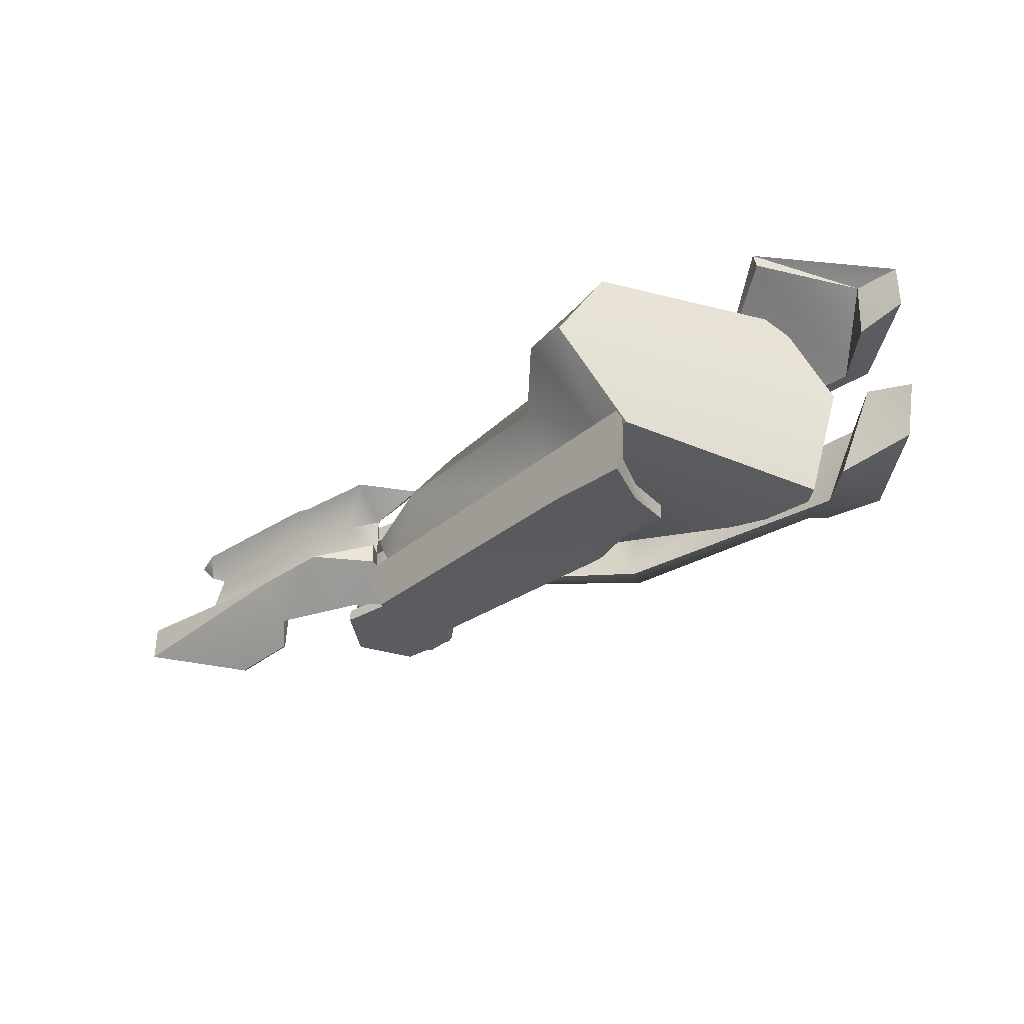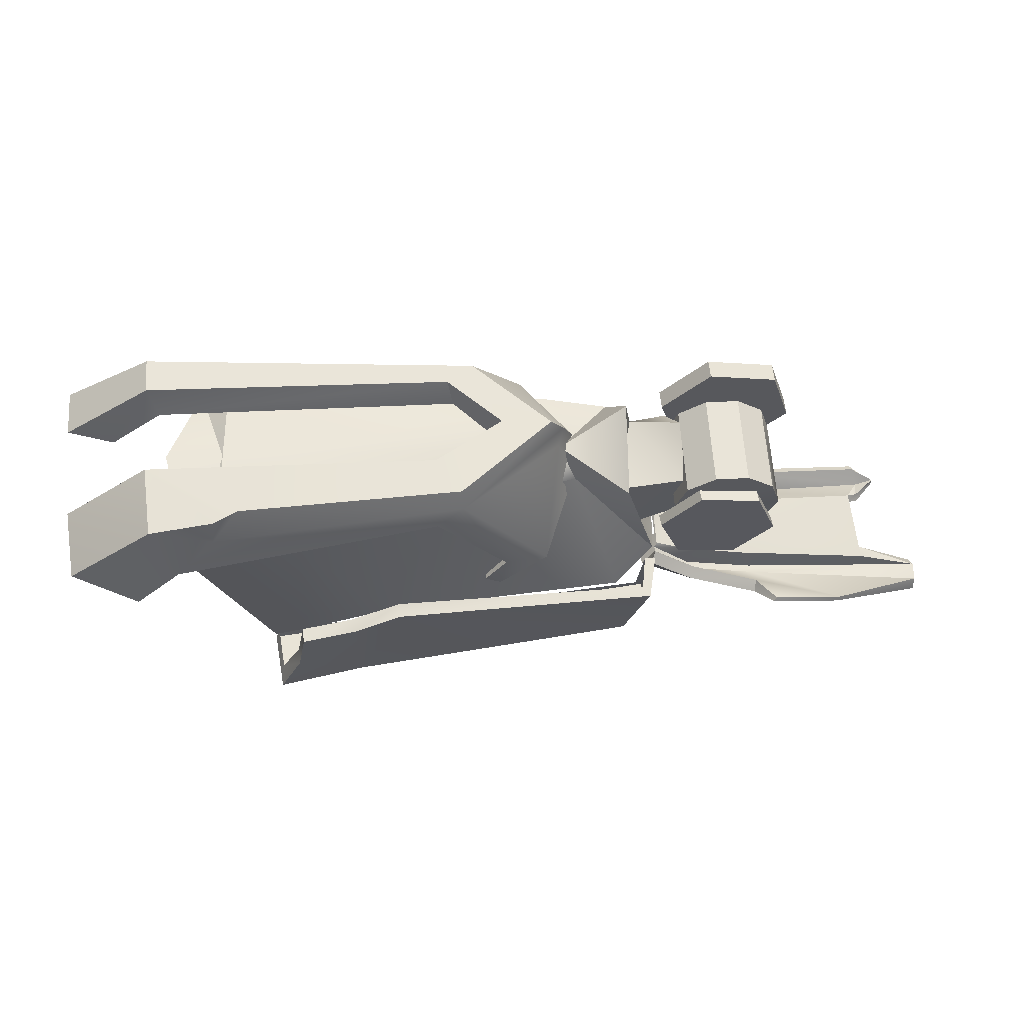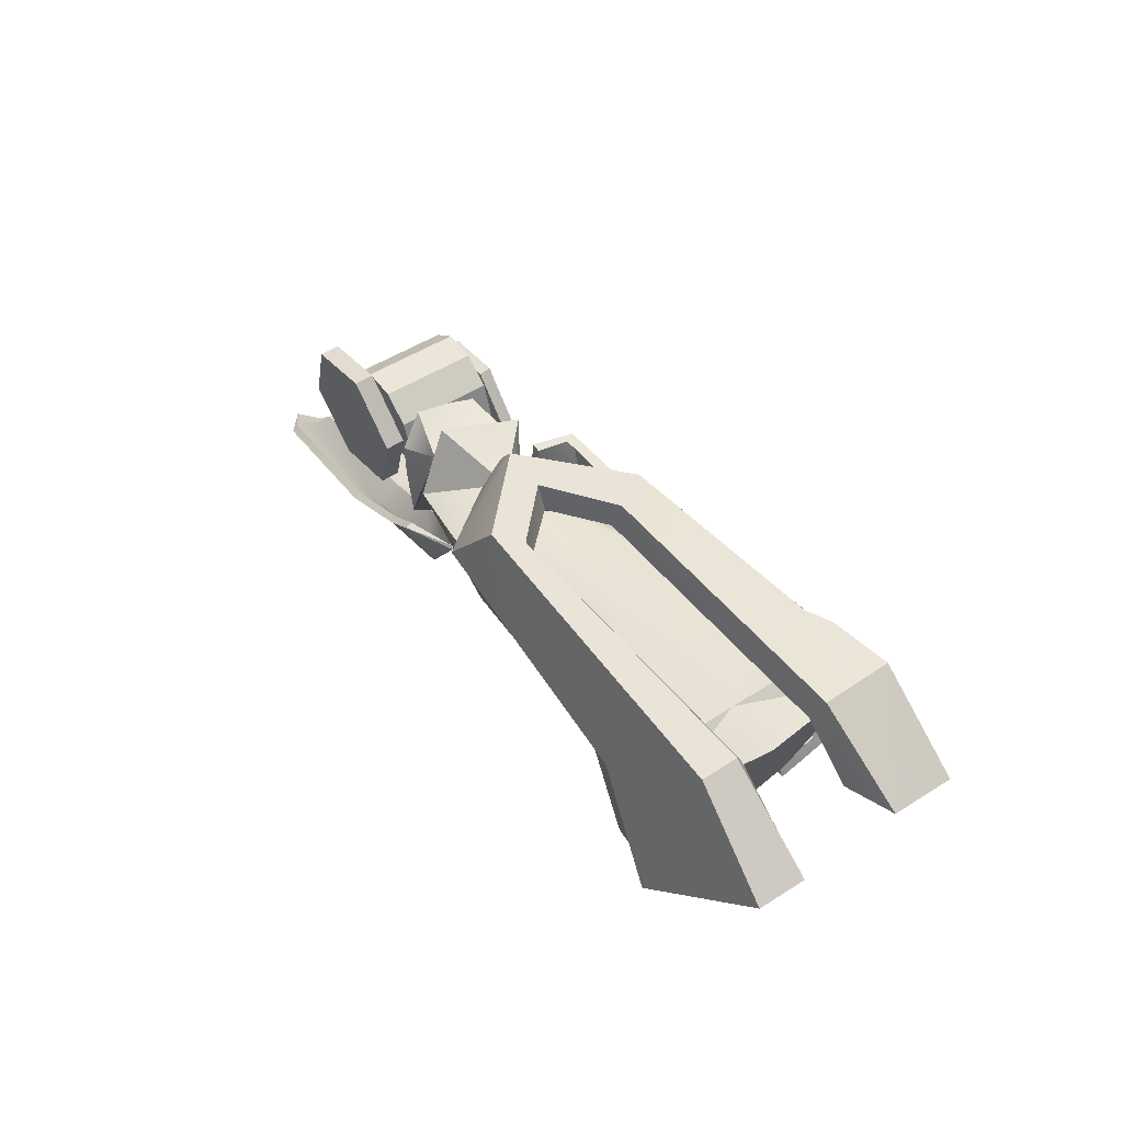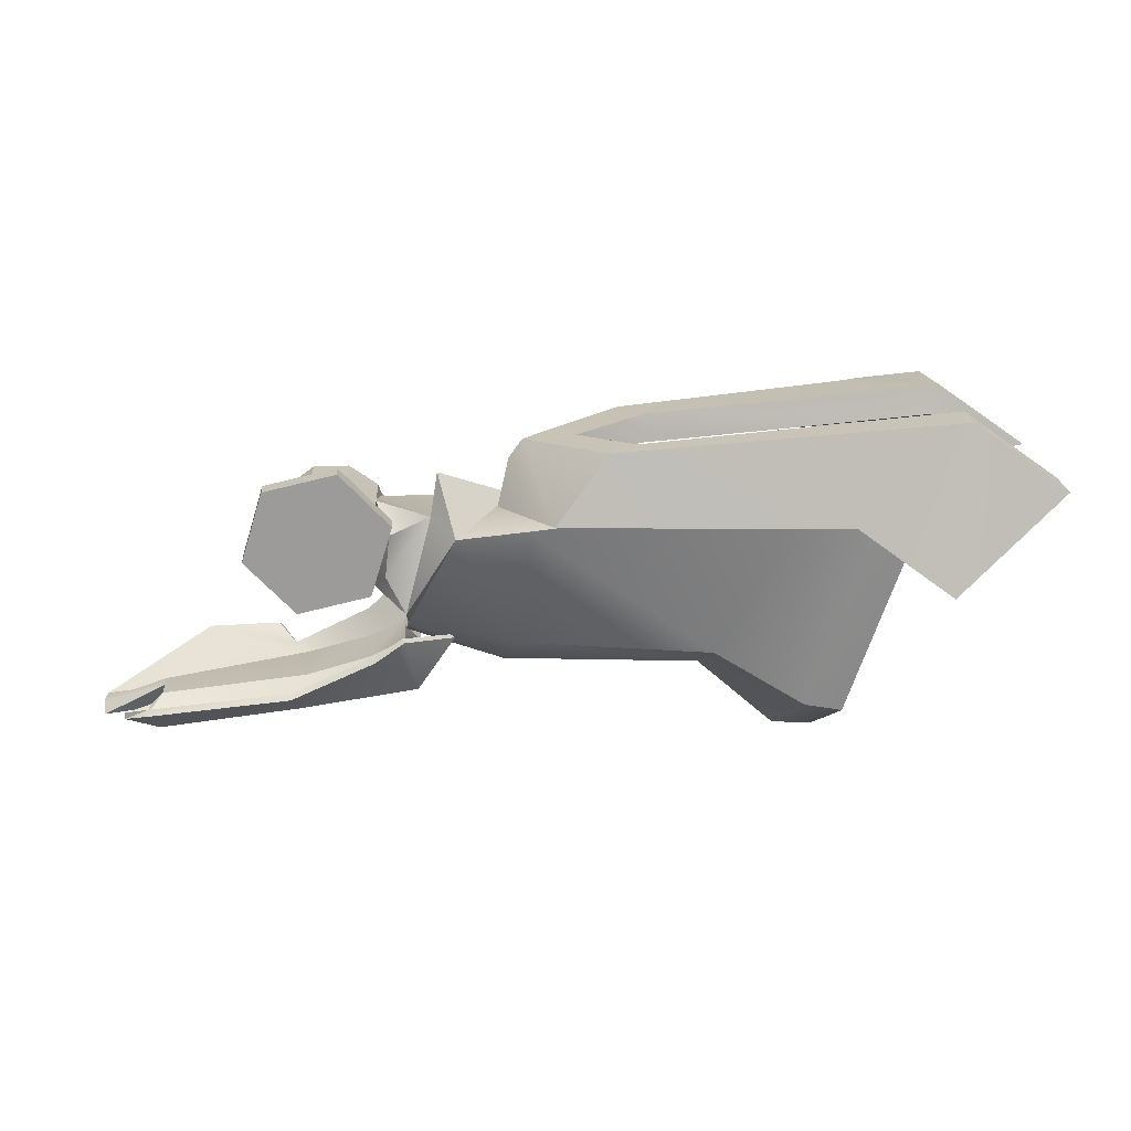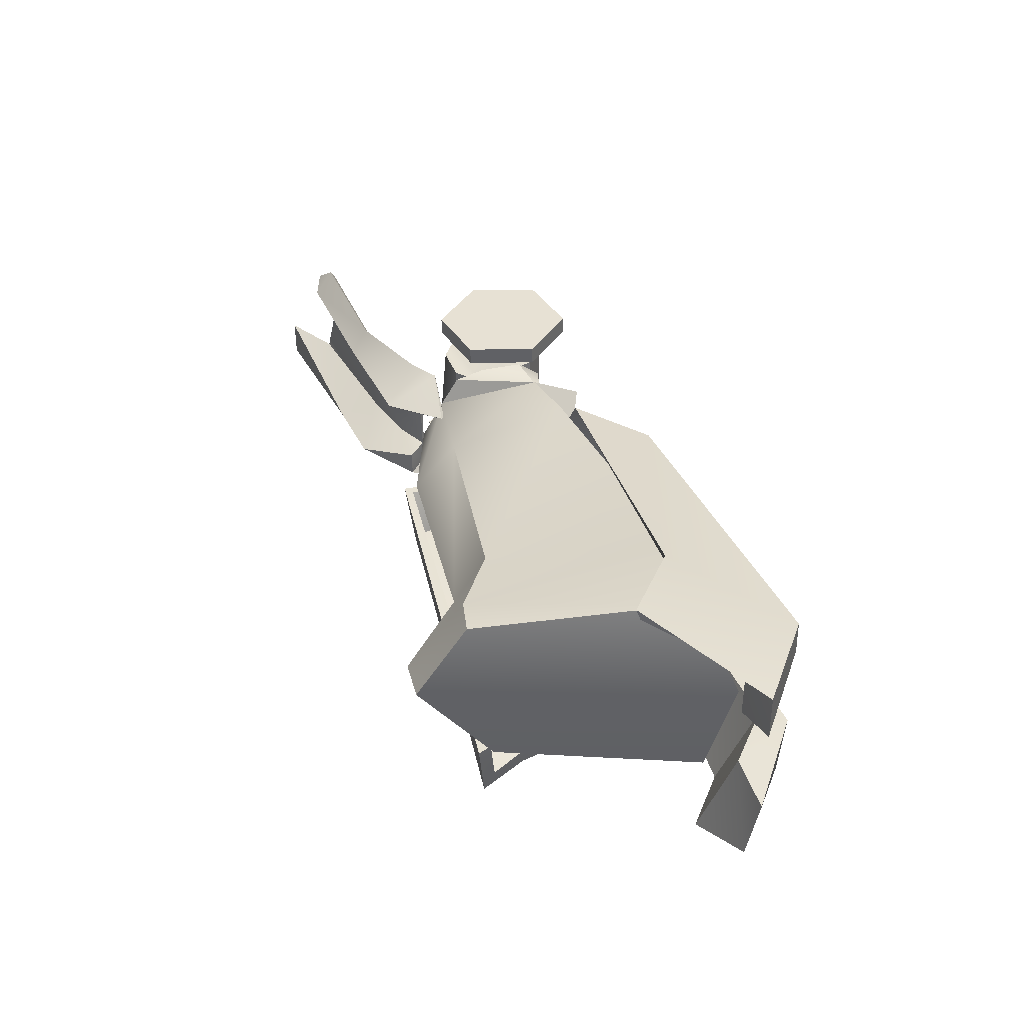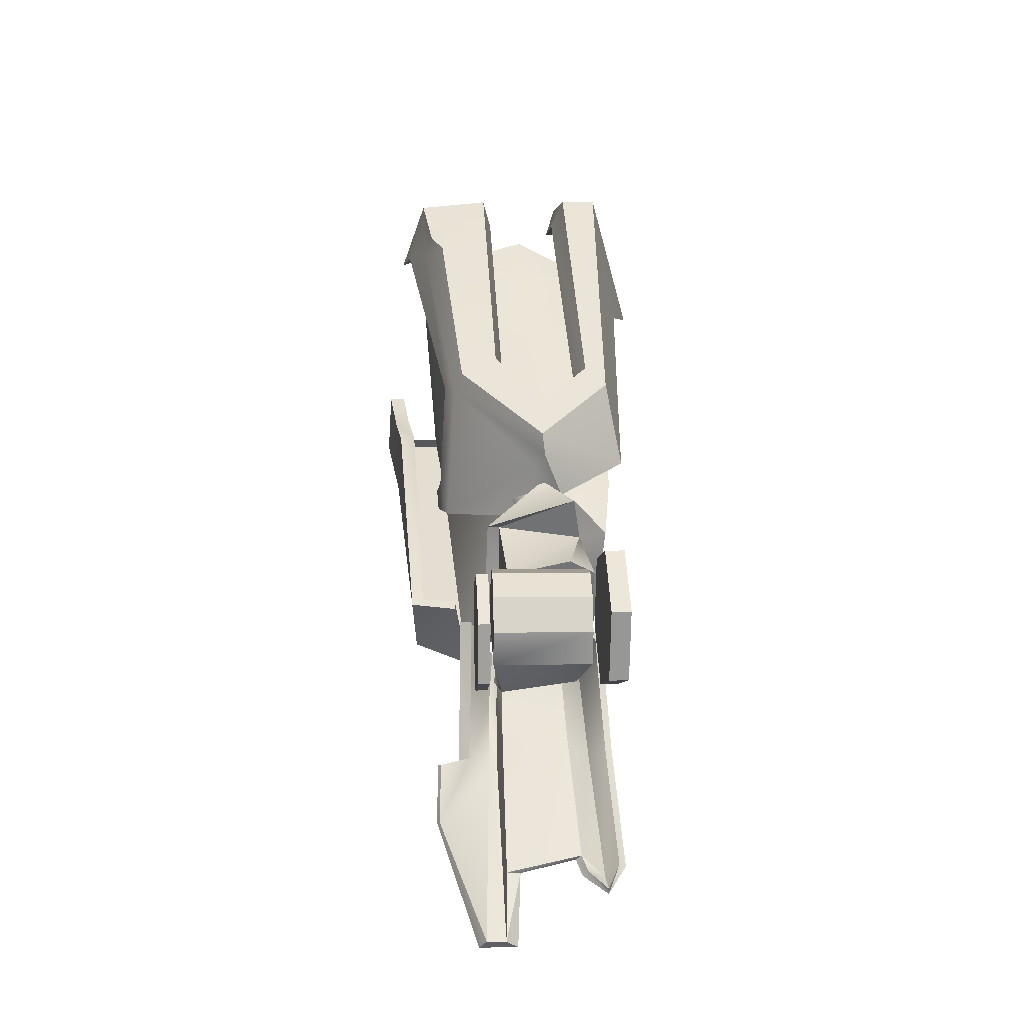
<metadata>
{"format":"obj","ext":"obj","renderer":"f3d","projection":"perspective","resolution":1024,"background":"white","views":[{"elev":-36.9,"azim":46.9,"up":"+Z"},{"elev":62.2,"azim":177.2,"up":"+Y"},{"elev":50.6,"azim":57.1,"up":"+Y"},{"elev":18.9,"azim":-2.2,"up":"+Y"},{"elev":37.5,"azim":73.4,"up":"+Z"},{"elev":39.5,"azim":-91.3,"up":"+Y"}]}
</metadata>
<code>
g default
v -71.74 -5.75 -6.243
v -63.85 16.66 -10.29
v -63.37 16.4 -5.803
v -72.23 -5.485 -10.73
v -95.06 -9.6 -5.712
v -110 8.696 -4.742
v -78.3 34.69 -4.834
v -101.6 30.84 -4.303
v -102.1 31.11 -8.792
v -78.79 34.96 -9.322
v -110.5 8.961 -9.232
v -95.54 -9.335 -10.2
v -104.7 3.863 27.38
v -82.31 0.4828 27.03
v -72.34 9.643 27.12
v -69.12 19.72 32.24
v -111.4 19.13 32.74
v -73.33 32.08 32.58
v -107.5 31.61 32.99
v -84 39.61 32.88
v -97.06 39.43 33.04
v -69.57 20.56 -3.968
v -73.43 8.089 -4.212
v -83.62 -1.943 -2.087
v -96.56 -0.6505 28.09
v -97.89 -2.993 -3.119
v -108.9 3.215 -0.2742
v -111.8 19.97 -3.466
v -108 32.45 -3.222
v -73.77 32.93 -3.629
v -97.51 40.27 -3.168
v -84.44 40.46 -3.323
v -74.76 5.068 43.16
v -67.01 31.35 36.5
v -66.66 31.1 43.68
v -75.11 5.32 35.98
v -101.3 -0.9577 44.03
v -101.7 -0.7055 36.85
v -119.8 19.05 45.42
v -120.2 19.3 38.23
v -111.7 45.08 45.93
v -112.1 45.34 38.75
v -85.48 51.36 37.88
v -85.13 51.11 45.07
v 43.55 6.234 -35.57
v 43.13 6.355 -41.24
v -55.64 1.775 -30.48
v -58.39 1.513 -34.6
v -48.89 -28.97 -33.98
v -61.61 1.915 -18.01
v -58.52 -30.67 -13.77
v -55.56 -27.67 -14.38
v -57.44 2.067 -17.89
v 63.12 -38.36 -23.62
v 61.77 -35.86 -44.5
v 61.84 -0.05254 -43.99
v 63.5 -0.3724 -38.49
v 82.65 -1.233 -47.01
v 83.09 -1.277 -41.32
v 85.99 -19.1 -48.36
v 86.45 -18.89 -42.21
v 94.09 -33.23 -43.03
v 95.02 -37.82 -49.91
v 98.26 -40.57 -26.47
v 96.46 -35.39 -25.73
v 63.4 -33.71 -23.26
v -45.77 30.01 -0.1673
v -54.45 2.602 -0.7111
v -73.76 30.11 2.578
v -53.35 30.69 30.62
v -73.05 35.66 26.21
v -68.21 25.46 35.83
v -76.21 4.746 25.51
v -69.94 9.31 34.77
v -76.16 10.21 2.136
v -62.74 -4.417 36.69
v -27.55 -32.22 9.997
v -63.97 -19.61 10.31
v -47.28 -25.13 -15.27
v -62.55 -11.33 25.96
v -19.94 -17.41 32.64
v 46.58 -35.9 6.63
v 50.26 -23.87 28.92
v 83.39 -41.79 37
v 49.04 -24.46 -23.54
v 97.38 -44.2 37.11
v 92.03 -62.83 4.698
v 76.3 -62.28 5.188
v 83.7 -32.05 -26.83
v 80.58 43.06 -27.53
v -29.69 26.55 7.504
v -62.19 -9.787 -6.728
v -50.29 34.17 -4.67
v 109.9 51.24 -31.18
v 122 42.65 -32.4
v 97.65 -34.55 -27.92
v -18.65 28.96 44.2
v -44.4 25.27 41.43
v -50.78 46.79 28.39
v 131.9 49.7 12.13
v 120.9 33.98 49.16
v 108.8 42.62 48.52
v 81.48 41.31 45.86
v 109.9 48.3 12.3
v 82.63 47.13 12.49
v -23.9 35.21 17.41
v -58.82 -26.6 -5.802
v -78.18 -21.39 -16.34
v -60.84 -6.038 -16.03
v -64.39 -20.52 -3.451
v -62.73 -4.305 -11.68
v -64.19 -20.58 -1.456
v -59.34 -26.72 3.116
v -77.5 -44.28 -2.199
v -107.3 -36.28 -17.12
v -107.1 -47.66 -2.522
v -79.51 -19.43 -11.92
v -107.9 -33.43 -13.07
v -115.1 -29.11 -23.62
v -114 -30.57 -24.7
v -141.1 -31.84 -25.16
v -142.2 -30.39 -24.09
v -180.8 -51.24 -7.325
v -180.3 -55.28 -10.12
v -180.3 -55.3 4.04
v -156.5 -43 5.45
v -181.1 -51.18 -0.2362
v -156.7 -42.31 0.4478
v -153.7 -37.06 27.94
v -153.8 -39.22 25.81
v -100.6 -33.86 23.21
v -76.97 -27.04 21.34
v -102.3 -41.77 33.33
v -154 -47.4 35.99
v -158.4 -42.9 28.18
v -158.1 -40.63 30.2
v -64.16 -20.69 20.89
v -59.31 -35.63 31.24
v -74.59 -21.69 40.68
v -105.3 -35.03 42.11
v -102 -33.08 4.971
v -77.5 -26.57 4.985
v -64.77 -20.2 4.961
v -64.99 -19.6 23.62
v -47.1 -14.72 29.91
v -45.42 -16.02 29.87
v -65.28 -19.58 -0.02792
v -64.4 -13.41 37.45
v -63.52 -14.1 40.22
v -75.26 -20.52 38.04
v -105.6 -33.56 39.55
v -156.9 -39.75 44.04
v -166.6 -43.33 37.32
v -166.2 -40.93 37.27
v -157.3 -38.07 41.59
v -79.74 -34.8 -5.172
v -107.5 -41 -5.474
v -106.8 -41.35 -2.208
v -79.2 -35.01 -2.15
v -102.1 -32.46 -0.0408
v -77.81 -25.99 -0.0206
v -100.8 -31.84 25.02
v -77.5 -25.51 23.87
v -102.6 -39.08 33.25
v -60.44 -33.49 31.23
v -159.1 -43.18 36.49
v 132.4 58.64 -1.055
v 152 42.49 -2.316
v 136.1 69.02 -4.004
v 25.74 60.1 -0.2091
v 101.1 66.51 -22.25
v 109.9 66.52 -27.06
v 111.1 57.41 -30.04
v 133.7 67.87 -31.01
v 170.2 44.65 -8.555
v 167.8 40.89 -33.79
v 23.98 49.76 2.664
v 143.2 31.84 -41.62
v 125.7 46.35 -37.69
v 26.05 45.05 -21.21
v 15.83 51.55 -17.55
v 16.19 59.3 -13.98
v -0.6227 57.25 17.8
v 137.3 68.2 31.86
v 20.2 58.38 36.13
v 137.8 67.69 45.53
v 10.06 57.3 43.81
v -20 55.86 17.38
v 2.874 46.94 17.32
v 18.36 48.24 32.07
v 133.5 57.89 26.7
v 154.8 40.41 25.31
v 172.8 42.67 29.5
v 173.2 42.34 47.35
v 131.4 7.73 61.46
v 97.06 31.61 53.6
v -9.284 32.04 49.7
v -25.09 49.11 18.26
v -22.89 42.61 13.93
v -16.66 13.11 -20.48
v -29.9 22.11 13.22
v -22.87 16.5 12.59
v -10.06 7.695 -19.86
v -29.3 32.47 24.7
v -0.194 15.81 -23.67
v 2.266 0.2257 -24.8
v 2.456 0.2528 -22.89
v 8.196 5.29 -25.36
v 131.6 9.335 56.89
v 97 31.68 51.04
v 156.7 39.37 46.46
v 8.244 5.238 -23.44
v -0.1381 15.76 -21.38
g RAnkle TrailerColor1
f 1 2 3
f 4 2 1
f 5 4 1
f 5 1 6
f 6 1 3
f 3 7 6
f 6 7 8
f 2 9 10
f 11 9 2
f 11 2 12
f 12 2 4
f 12 4 5
f 6 12 5
f 11 12 6
f 8 11 6
f 9 11 8
f 9 8 10
f 10 8 7
f 10 7 2
f 2 7 3
f 13 14 15
f 15 16 13
f 13 16 17
f 16 18 17
f 17 18 19
f 18 20 19
f 19 20 21
f 15 22 16
f 23 22 15
f 14 23 15
f 24 23 14
f 25 24 14
f 26 24 25
f 26 25 27
f 27 25 13
f 27 13 28
f 28 13 17
f 23 24 27
f 27 28 23
f 23 28 22
f 28 29 22
f 22 29 30
f 29 31 30
f 30 31 32
f 19 28 17
f 29 28 19
f 21 29 19
f 31 29 21
f 20 31 21
f 32 31 20
f 18 32 20
f 30 32 18
f 16 30 18
f 22 30 16
f 25 14 13
f 27 24 26
f 33 34 35
f 36 34 33
f 37 36 33
f 38 36 37
f 39 38 37
f 40 38 39
f 41 40 39
f 42 40 41
f 42 41 43
f 43 41 44
f 43 44 34
f 34 44 35
f 37 33 39
f 39 33 41
f 33 35 41
f 41 35 44
f 40 42 38
f 38 42 36
f 42 43 36
f 36 43 34
f 45 46 47
f 47 46 48
f 46 49 48
f 48 49 50
f 50 49 51
f 51 52 50
f 50 52 53
f 48 50 47
f 47 50 53
f 54 49 55
f 55 49 46
f 55 46 56
f 46 45 56
f 56 45 57
f 57 58 56
f 59 58 57
f 55 56 60
f 60 56 58
f 60 58 61
f 61 58 59
f 61 62 60
f 60 62 63
f 55 60 63
f 63 64 55
f 55 64 54
f 64 65 54
f 54 65 66
f 66 52 54
f 54 52 51
f 51 49 54
f 65 64 62
f 62 64 63
f 67 68 69
f 67 69 70
f 70 69 71
f 72 73 74
f 71 73 72
f 69 73 71
f 75 73 69
f 69 68 75
f 68 73 75
f 76 73 68
f 73 76 74
f 76 70 74
f 74 70 72
f 70 71 72
f 77 78 79
f 77 80 78
f 81 80 77
f 82 81 77
f 83 81 82
f 83 82 84
f 82 77 85
f 85 77 79
f 86 84 87
f 87 84 88
f 84 82 88
f 88 82 89
f 89 82 85
f 85 90 89
f 85 91 90
f 79 91 85
f 79 92 91
f 79 78 92
f 91 92 93
f 89 90 94
f 95 89 94
f 96 89 95
f 96 87 89
f 89 87 88
f 97 98 81
f 81 98 80
f 80 98 76
f 76 68 80
f 78 80 68
f 92 78 68
f 92 68 93
f 93 68 67
f 93 67 99
f 99 67 70
f 98 99 70
f 98 70 76
f 95 100 96
f 96 100 87
f 100 86 87
f 101 86 100
f 86 101 84
f 84 101 102
f 102 103 84
f 84 103 83
f 103 97 83
f 83 97 81
f 100 104 101
f 101 104 102
f 104 103 102
f 105 103 104
f 105 97 103
f 106 97 105
f 106 98 97
f 99 98 106
f 106 93 99
f 91 93 106
f 91 106 90
f 90 106 105
f 104 90 105
f 94 90 104
f 104 95 94
f 100 95 104
f 107 108 109
f 107 109 110
f 110 109 111
f 110 112 107
f 107 112 113
f 107 113 114
f 114 108 107
f 114 115 108
f 116 115 114
f 109 117 111
f 108 117 109
f 108 118 117
f 115 118 108
f 115 119 118
f 120 119 115
f 120 115 121
f 121 119 120
f 122 119 121
f 118 119 122
f 123 122 124
f 124 122 121
f 121 115 124
f 115 116 124
f 124 116 125
f 116 126 125
f 125 126 127
f 127 126 128
f 128 126 129
f 129 126 130
f 125 127 124
f 124 127 123
f 131 132 133
f 133 130 131
f 134 130 133
f 130 134 135
f 136 130 135
f 129 130 136
f 132 137 138
f 133 132 138
f 138 139 133
f 133 139 140
f 133 140 134
f 126 141 130
f 130 141 131
f 142 131 141
f 132 131 142
f 142 143 132
f 132 143 137
f 137 143 144
f 145 137 144
f 146 137 145
f 138 137 146
f 144 143 147
f 143 112 147
f 113 112 143
f 143 142 113
f 113 142 114
f 142 141 114
f 114 141 116
f 141 126 116
f 148 149 145
f 145 149 146
f 146 149 138
f 138 149 139
f 148 139 149
f 150 139 148
f 150 151 139
f 139 151 140
f 151 152 140
f 134 140 152
f 134 152 153
f 153 135 134
f 153 136 135
f 154 136 153
f 155 152 151
f 155 153 152
f 154 153 155
f 117 110 111
f 156 110 117
f 117 118 156
f 156 118 157
f 157 158 156
f 156 158 159
f 158 160 159
f 159 160 161
f 160 162 161
f 161 162 163
f 161 163 147
f 147 163 144
f 156 159 110
f 110 159 112
f 159 161 112
f 112 161 147
f 157 118 122
f 123 157 122
f 123 127 157
f 157 127 158
f 127 128 158
f 158 128 160
f 128 129 160
f 160 129 162
f 129 164 162
f 164 163 162
f 165 163 164
f 165 144 163
f 145 144 165
f 145 165 148
f 148 165 150
f 165 164 150
f 150 164 151
f 164 166 151
f 151 166 155
f 155 166 154
f 166 136 154
f 129 136 166
f 166 164 129
f 167 168 169
f 170 167 169
f 169 171 170
f 171 169 172
f 173 171 172
f 172 174 173
f 172 169 174
f 169 175 174
f 169 168 175
f 174 175 176
f 177 167 170
f 176 178 174
f 174 178 179
f 173 174 179
f 180 173 179
f 181 173 180
f 181 171 173
f 182 171 181
f 170 171 182
f 170 182 183
f 183 177 170
f 184 185 186
f 186 185 187
f 183 187 185
f 188 187 183
f 183 182 188
f 181 188 182
f 189 177 183
f 183 190 189
f 185 190 183
f 190 185 191
f 191 185 184
f 191 184 192
f 192 184 193
f 184 186 193
f 193 186 194
f 195 194 186
f 195 186 196
f 186 187 196
f 196 187 197
f 187 188 197
f 197 188 198
f 198 188 181
f 181 199 198
f 200 199 181
f 201 199 200
f 200 202 201
f 203 202 200
f 202 204 201
f 201 204 199
f 199 204 198
f 204 197 198
f 180 205 181
f 181 205 200
f 205 206 200
f 206 203 200
f 207 203 206
f 208 206 205
f 196 209 195
f 210 209 196
f 197 210 196
f 190 210 197
f 191 210 190
f 191 209 210
f 211 209 191
f 211 195 209
f 194 195 211
f 211 193 194
f 192 193 211
f 192 211 191
f 208 205 212
f 208 212 206
f 206 212 207
f 212 213 207
f 207 213 203
f 203 213 202
f 202 213 189
f 202 189 204
f 204 189 197
f 197 189 190
f 212 205 213
f 180 213 205
f 213 180 189
f 189 180 177
f 180 167 177
f 179 167 180
f 167 179 168
f 168 179 178
f 176 168 178
f 175 168 176

</code>
